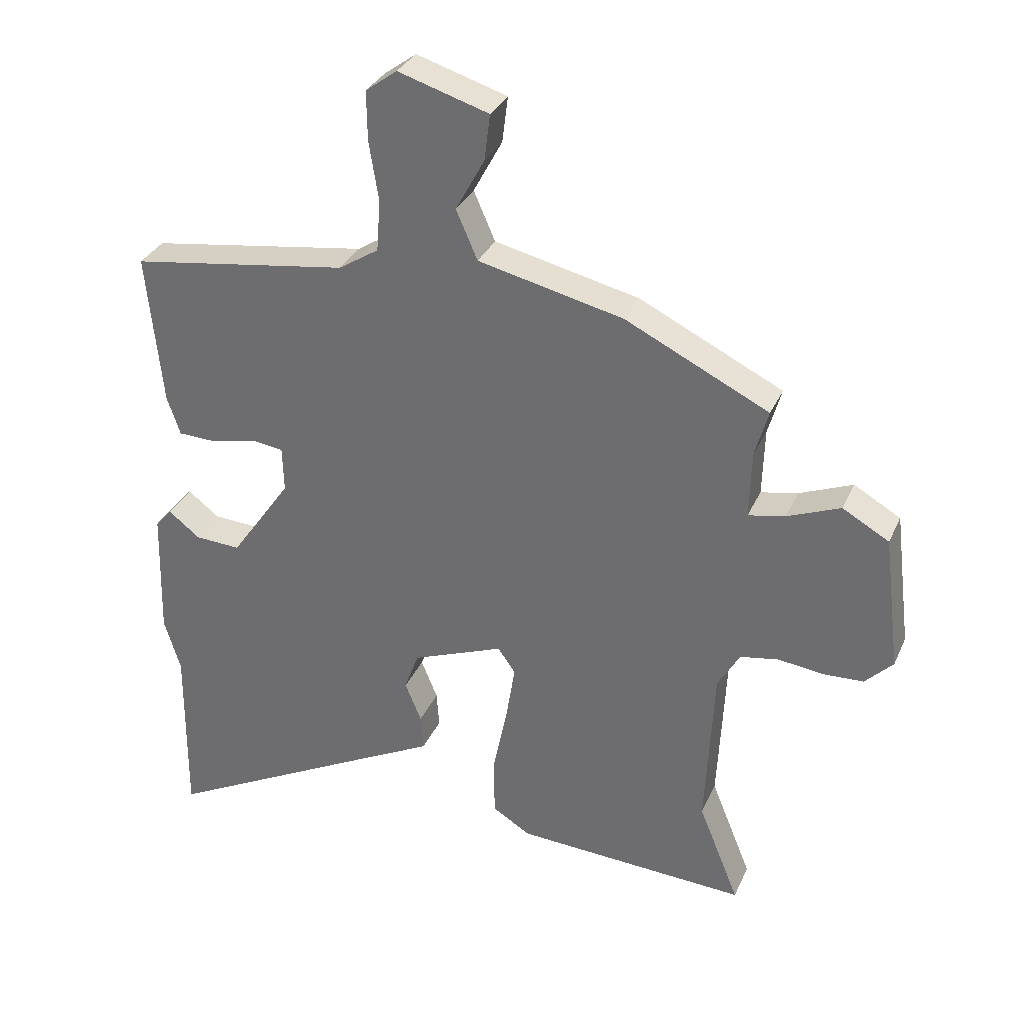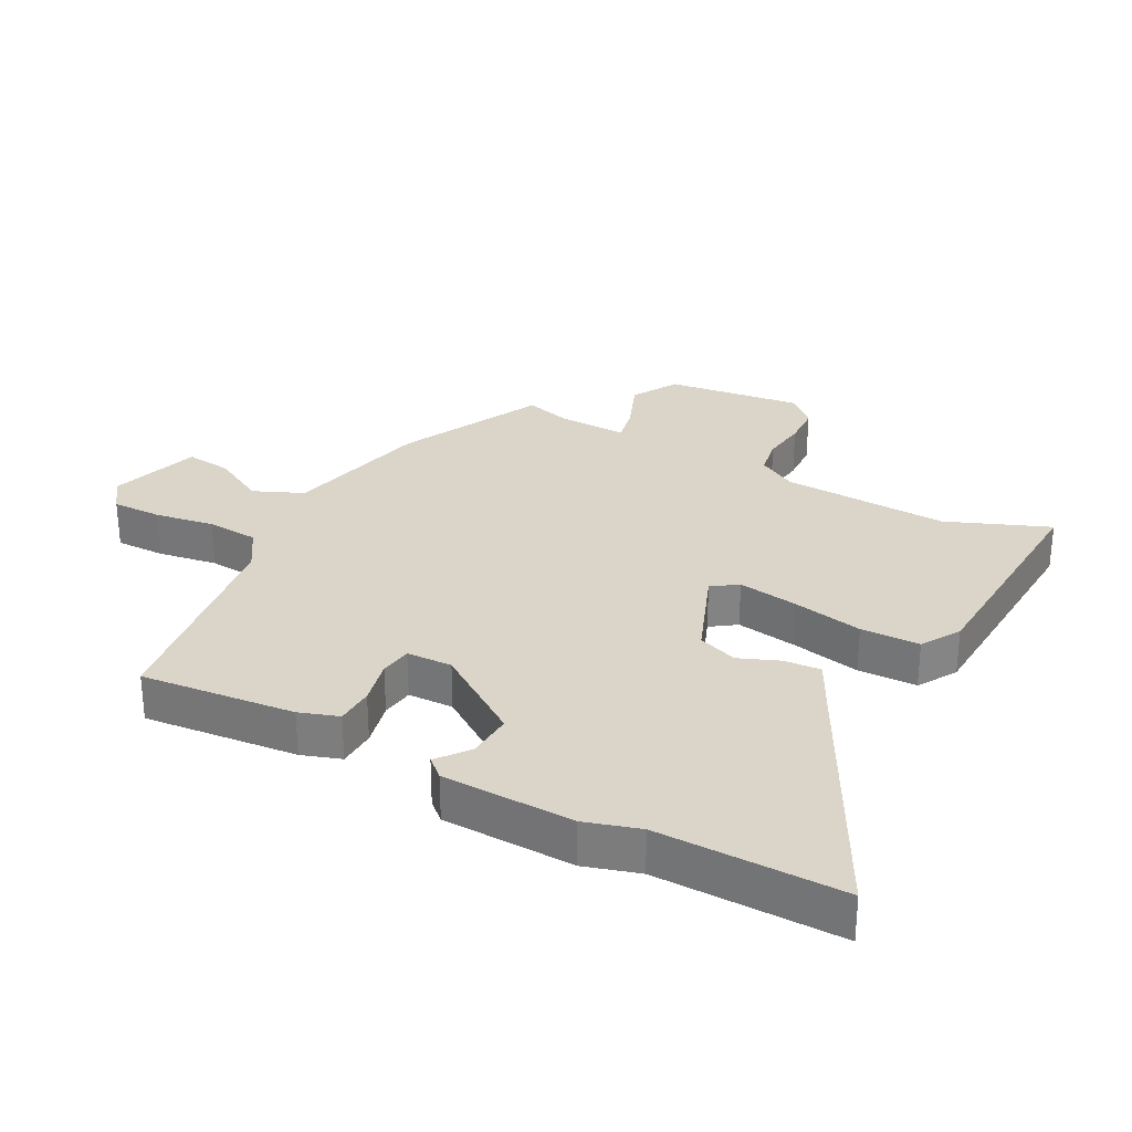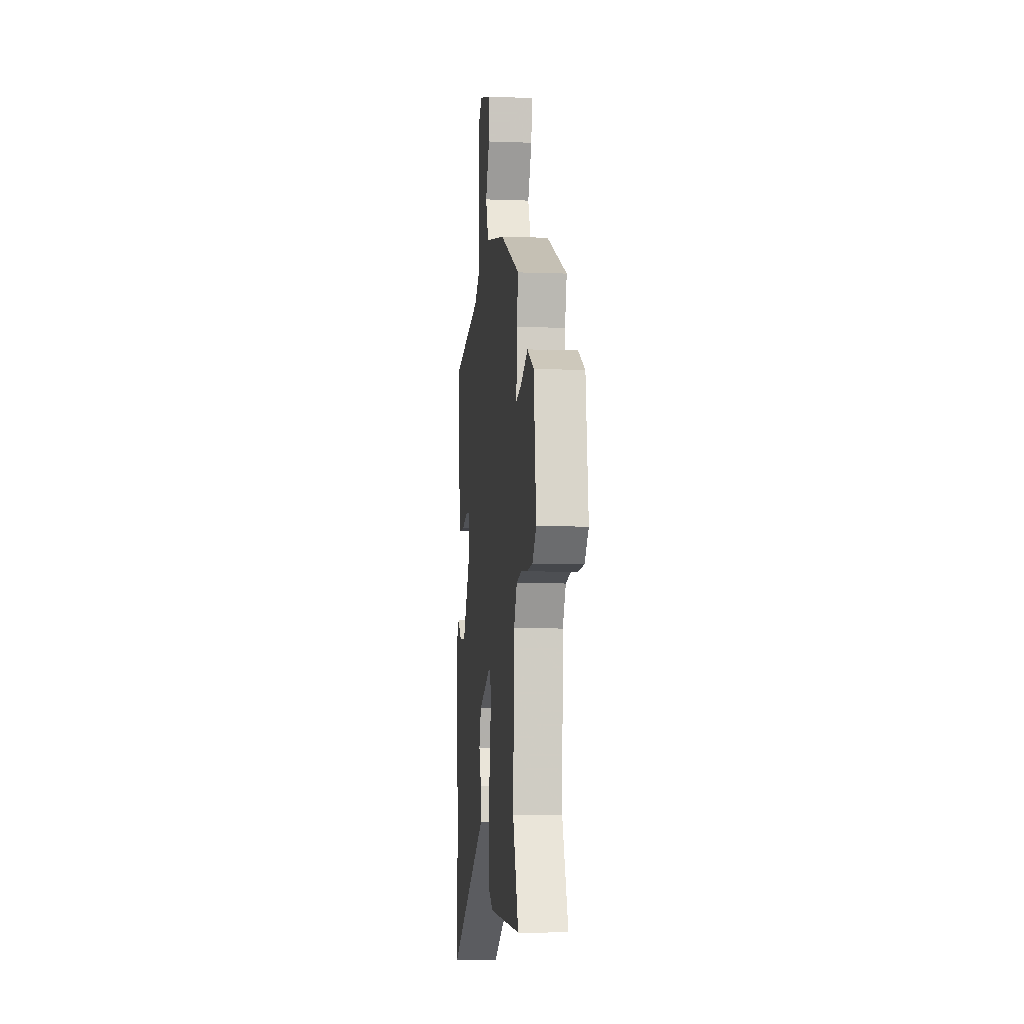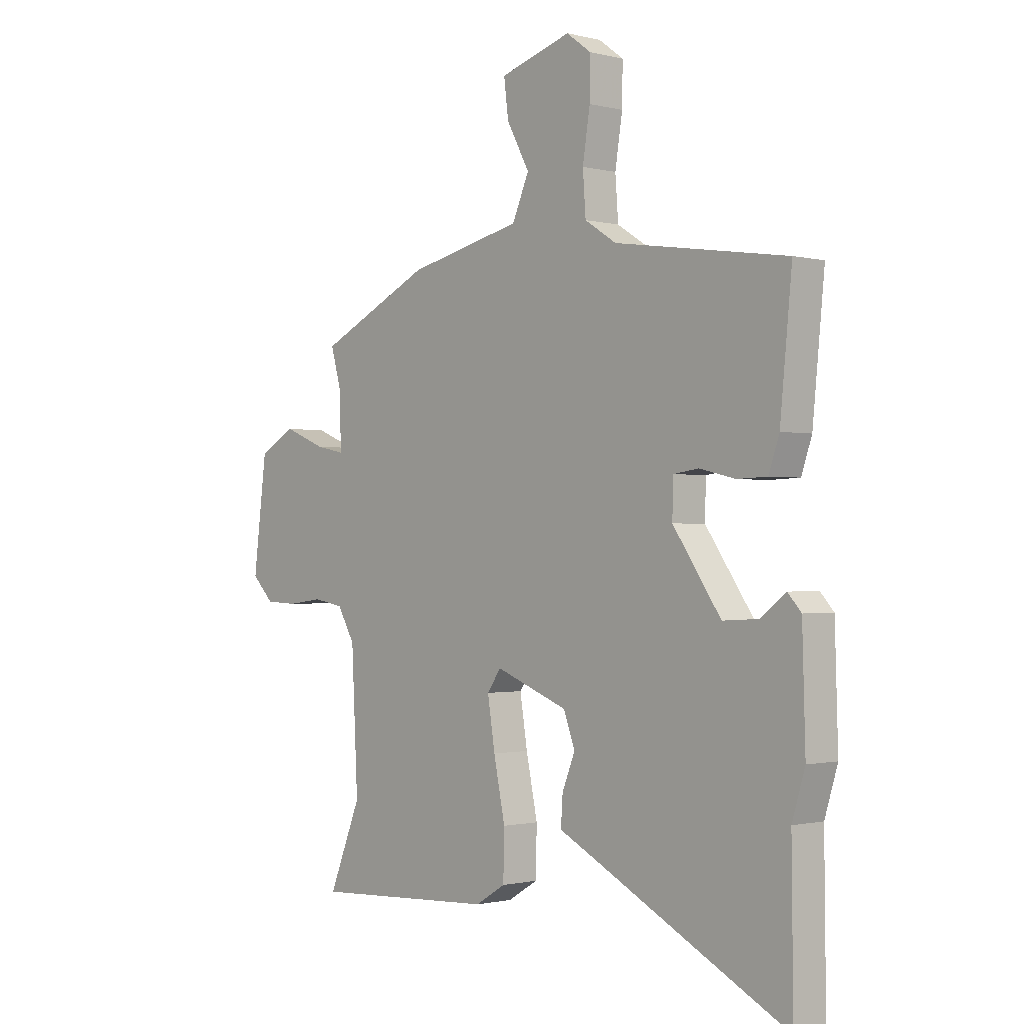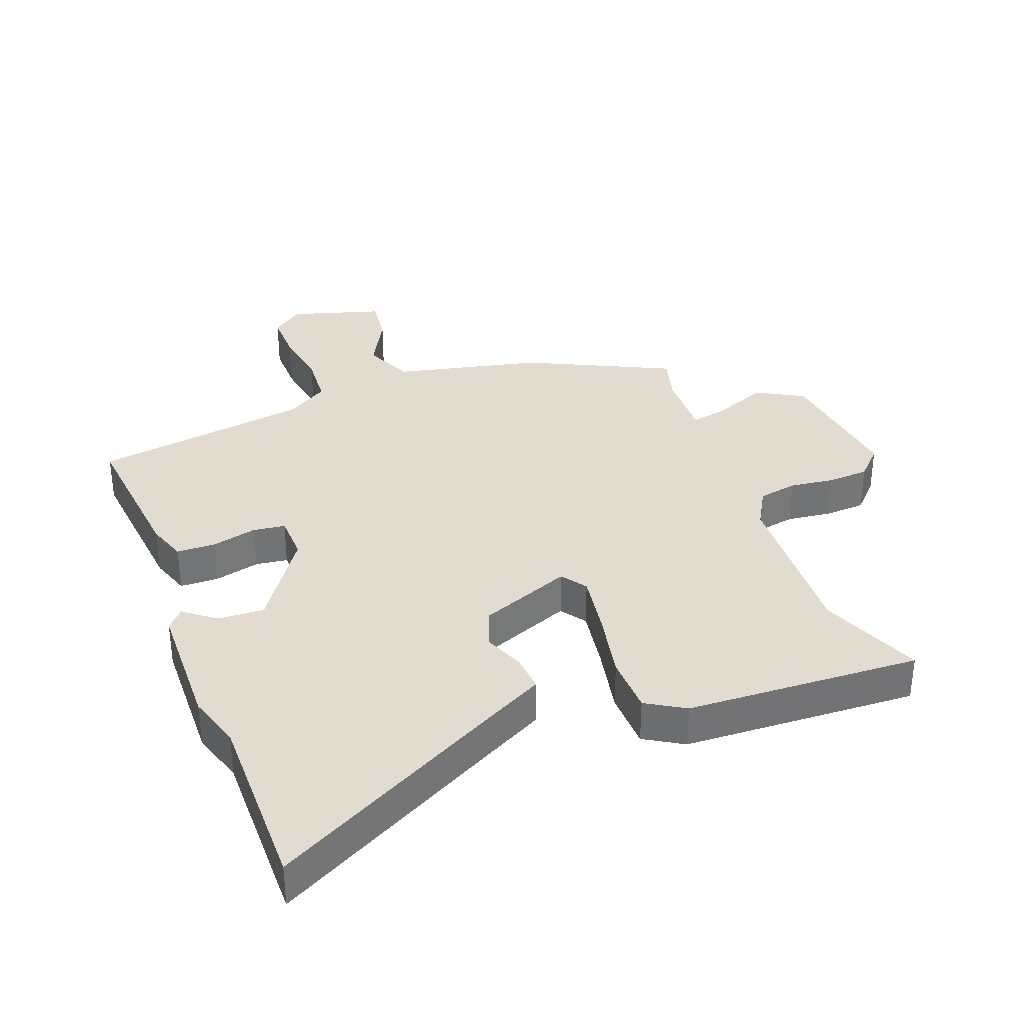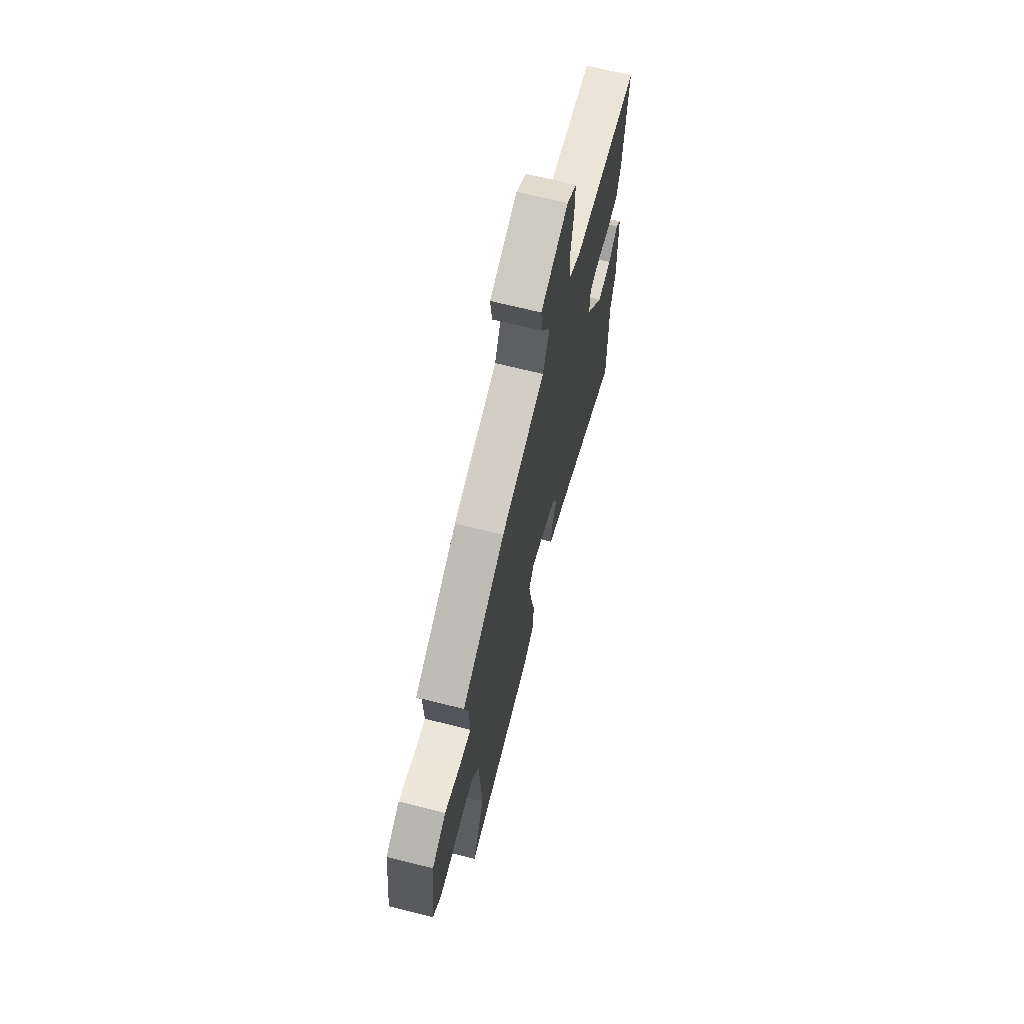
<metadata>
{"format":"obj","ext":"obj","renderer":"f3d","projection":"perspective","resolution":1024,"background":"white","views":[{"elev":32.5,"azim":-158.7,"up":"+Z"},{"elev":29.2,"azim":118.1,"up":"+Y"},{"elev":-7.8,"azim":-96.0,"up":"+Z"},{"elev":-1.0,"azim":47.5,"up":"+Z"},{"elev":34.5,"azim":159.0,"up":"+Y"},{"elev":68.4,"azim":-75.9,"up":"+Z"}]}
</metadata>
<code>
v 0.499 0.07 -0.367
v 0.502 0.07 -0.657
v 0.127 0.07 -0.46
v 0.036 0.07 -0.413
v 0.04 0.07 -0.355
v 0.066 0.07 -0.291
v 0.043 0.07 -0.228
v -0.103 0.07 -0.171
v -0.131 0.07 -0.211
v -0.116 0.07 -0.306
v -0.093 0.07 -0.418
v -0.095 0.07 -0.511
v -0.156 0.07 -0.548
v -0.527 0.07 -0.567
v -0.462 0.07 -0.406
v -0.475 0.07 -0.141
v -0.51 0.07 -0.08
v -0.571 0.07 -0.069
v -0.642 0.07 -0.078
v -0.707 0.07 -0.075
v -0.751 0.07 -0.03
v -0.724 0.07 0.186
v -0.65 0.07 0.228
v -0.566 0.07 0.194
v -0.507 0.07 0.182
v -0.51 0.07 0.29
v -0.531 0.07 0.365
v -0.303 0.07 0.476
v -0.072 0.07 0.529
v -0.038 0.07 0.607
v -0.084 0.07 0.692
v -0.093 0.07 0.765
v 0.051 0.07 0.809
v 0.101 0.07 0.772
v 0.1 0.07 0.693
v 0.085 0.07 0.599
v 0.091 0.07 0.517
v 0.155 0.07 0.476
v 0.503 0.07 0.424
v 0.479 0.07 0.18
v 0.458 0.07 0.118
v 0.397 0.07 0.116
v 0.325 0.07 0.133
v 0.274 0.07 0.126
v 0.272 0.07 0.054
v 0.369 0.07 -0.086
v 0.442 0.07 -0.082
v 0.492 0.07 -0.043
v 0.519 0.07 -0.073
v 0.525 0.07 -0.281
v 0.499 0 -0.367
v 0.502 0 -0.657
v 0.127 0 -0.46
v 0.036 0 -0.413
v 0.04 0 -0.355
v 0.066 0 -0.291
v 0.043 0 -0.228
v -0.103 0 -0.171
v -0.131 0 -0.211
v -0.116 0 -0.306
v -0.093 0 -0.418
v -0.095 0 -0.511
v -0.156 0 -0.548
v -0.527 0 -0.567
v -0.462 0 -0.406
v -0.475 0 -0.141
v -0.51 0 -0.08
v -0.571 0 -0.069
v -0.642 0 -0.078
v -0.707 0 -0.075
v -0.751 0 -0.03
v -0.724 0 0.186
v -0.65 0 0.228
v -0.566 0 0.194
v -0.507 0 0.182
v -0.51 0 0.29
v -0.531 0 0.365
v -0.303 0 0.476
v -0.072 0 0.529
v -0.038 0 0.607
v -0.084 0 0.692
v -0.093 0 0.765
v 0.051 0 0.809
v 0.101 0 0.772
v 0.1 0 0.693
v 0.085 0 0.599
v 0.091 0 0.517
v 0.155 0 0.476
v 0.503 0 0.424
v 0.479 0 0.18
v 0.458 0 0.118
v 0.397 0 0.116
v 0.325 0 0.133
v 0.274 0 0.126
v 0.272 0 0.054
v 0.369 0 -0.086
v 0.442 0 -0.082
v 0.492 0 -0.043
v 0.519 0 -0.073
v 0.525 0 -0.281
f 47 48 49 50
f 46 47 50 1
f 45 46 1 2
f 40 41 42 43
f 38 39 40 43
f 37 38 43 44
f 33 34 35 36
f 33 36 37
f 30 31 32 33
f 29 30 33 37
f 26 27 28 29
f 25 26 29 37
f 21 22 23 24
f 21 24 25
f 18 19 20 21
f 17 18 21 25
f 16 17 25 37
f 12 13 14 15
f 10 11 12 15
f 9 10 15 16
f 8 9 16 37
f 3 4 5 6
f 45 2 3 6
f 45 6 7
f 37 44 45
f 7 8 37 45
f 100 99 98 97
f 51 100 97 96
f 52 51 96 95
f 93 92 91 90
f 93 90 89 88
f 94 93 88 87
f 86 85 84 83
f 87 86 83
f 83 82 81 80
f 87 83 80 79
f 79 78 77 76
f 87 79 76 75
f 74 73 72 71
f 75 74 71
f 71 70 69 68
f 75 71 68 67
f 87 75 67 66
f 65 64 63 62
f 65 62 61 60
f 66 65 60 59
f 87 66 59 58
f 56 55 54 53
f 56 53 52 95
f 57 56 95
f 95 94 87
f 95 87 58 57
f 1 51 52 2
f 2 52 53 3
f 3 53 54 4
f 4 54 55 5
f 5 55 56 6
f 6 56 57 7
f 7 57 58 8
f 8 58 59 9
f 9 59 60 10
f 10 60 61 11
f 11 61 62 12
f 12 62 63 13
f 13 63 64 14
f 14 64 65 15
f 15 65 66 16
f 16 66 67 17
f 17 67 68 18
f 18 68 69 19
f 19 69 70 20
f 20 70 71 21
f 21 71 72 22
f 22 72 73 23
f 23 73 74 24
f 24 74 75 25
f 25 75 76 26
f 26 76 77 27
f 27 77 78 28
f 28 78 79 29
f 29 79 80 30
f 30 80 81 31
f 31 81 82 32
f 32 82 83 33
f 33 83 84 34
f 34 84 85 35
f 35 85 86 36
f 36 86 87 37
f 37 87 88 38
f 38 88 89 39
f 39 89 90 40
f 40 90 91 41
f 41 91 92 42
f 42 92 93 43
f 43 93 94 44
f 44 94 95 45
f 45 95 96 46
f 46 96 97 47
f 47 97 98 48
f 48 98 99 49
f 49 99 100 50
f 50 100 51 1

</code>
